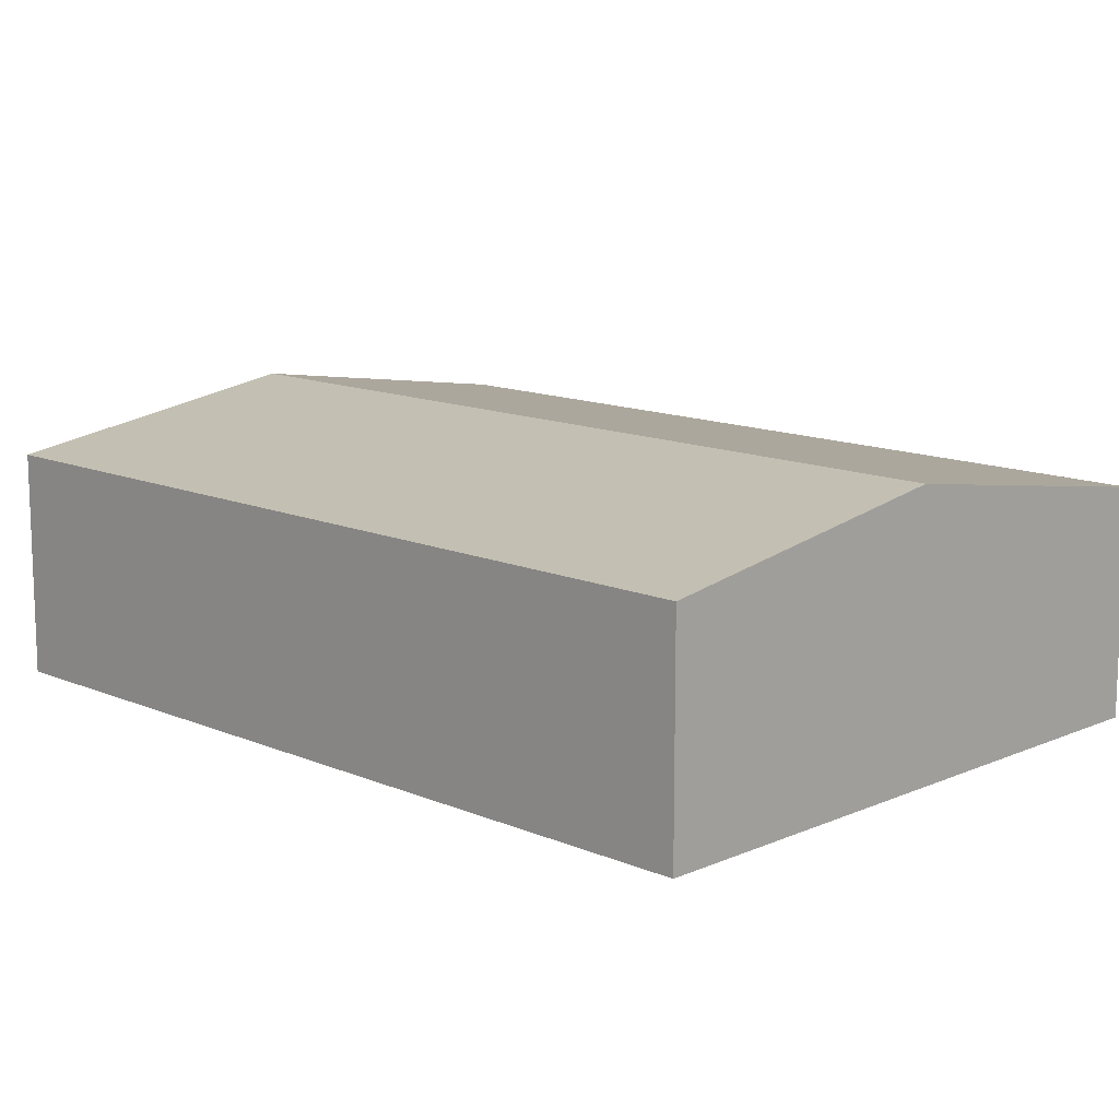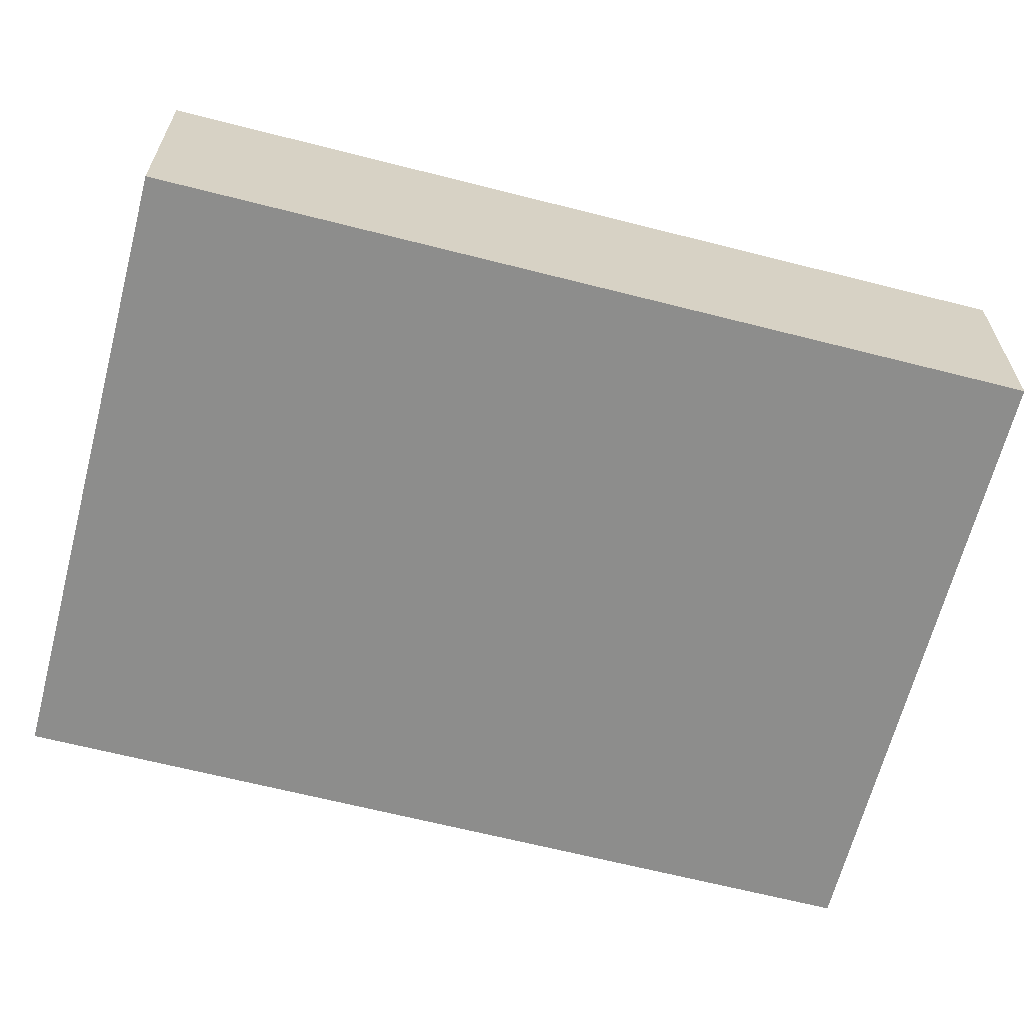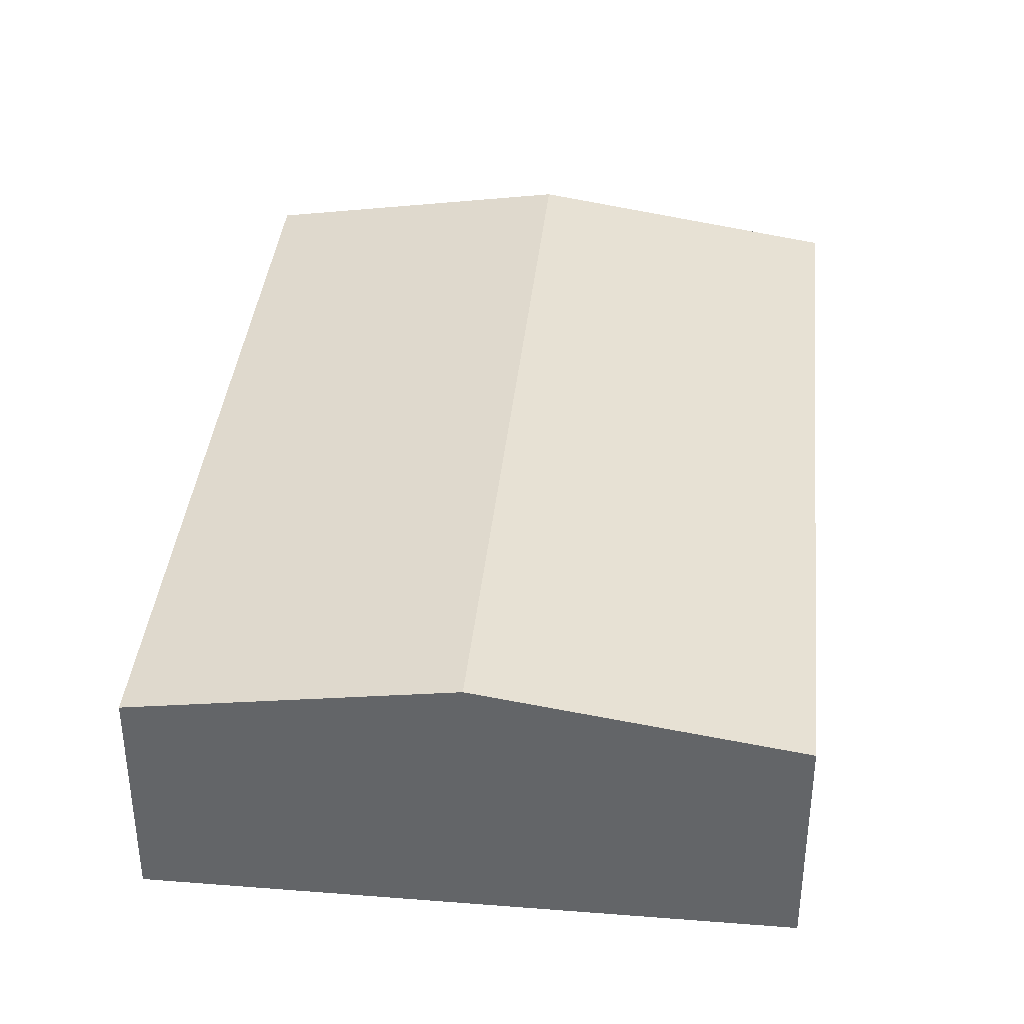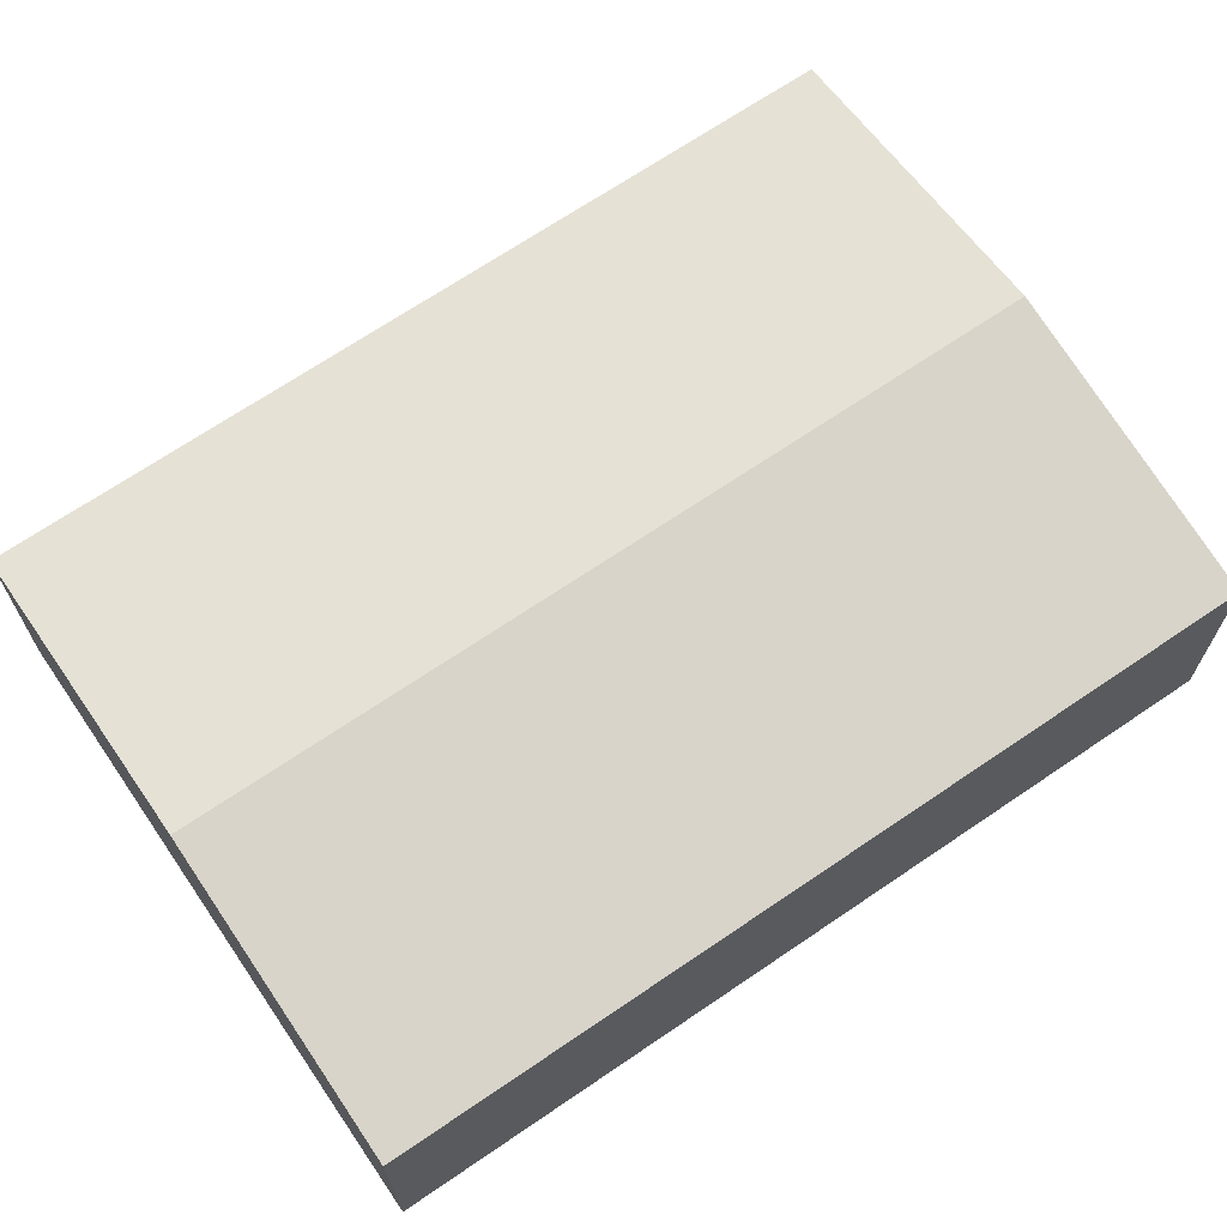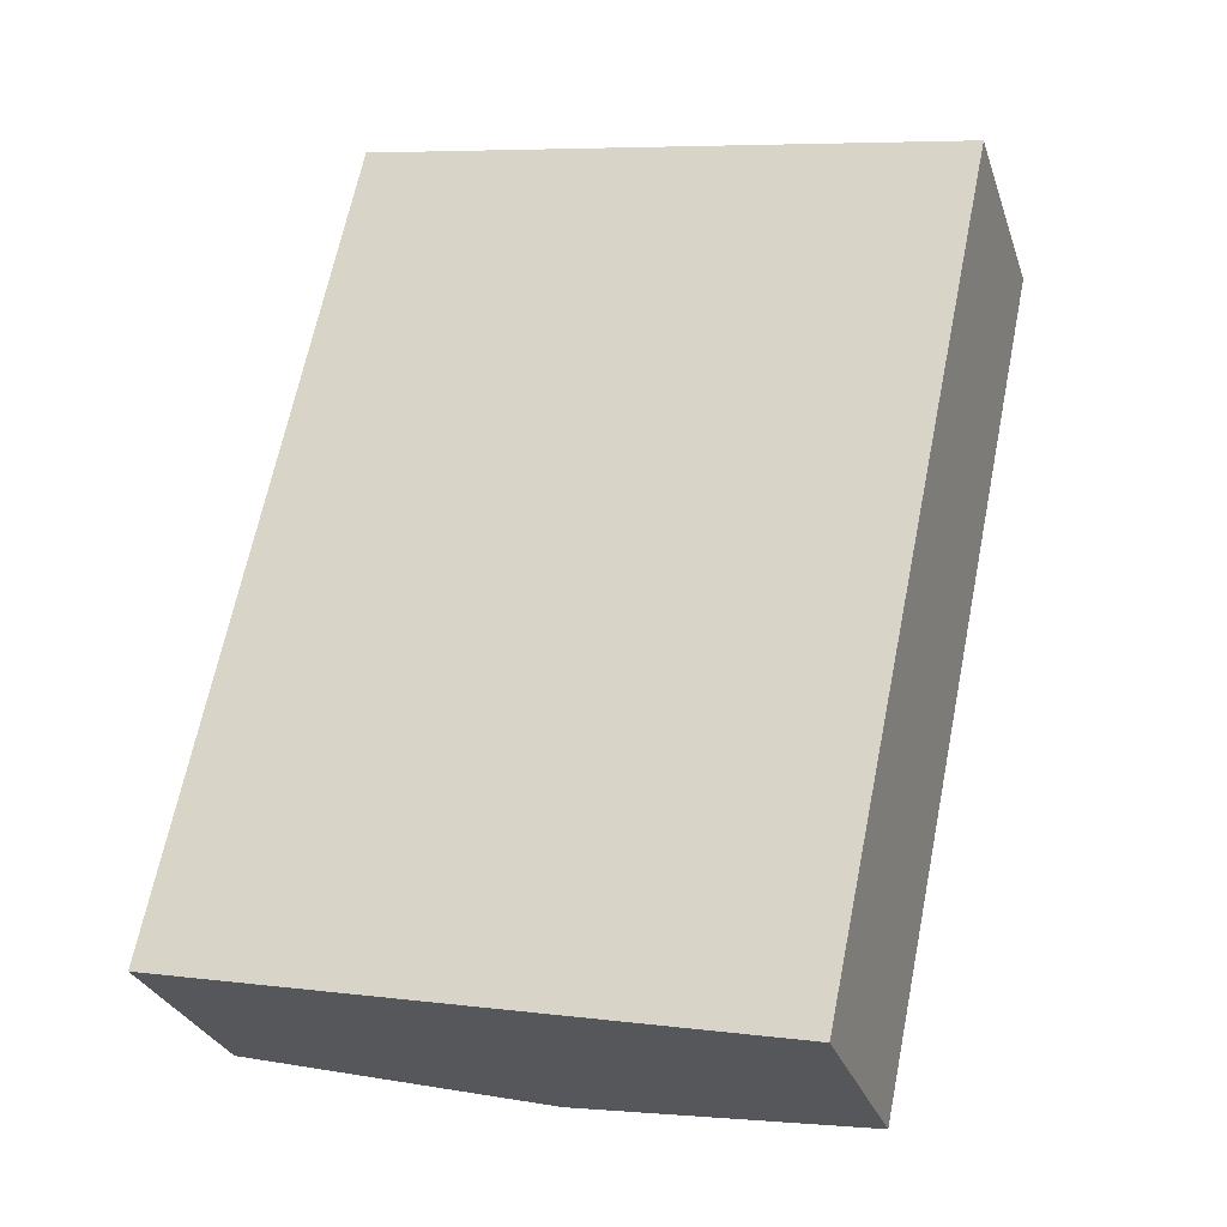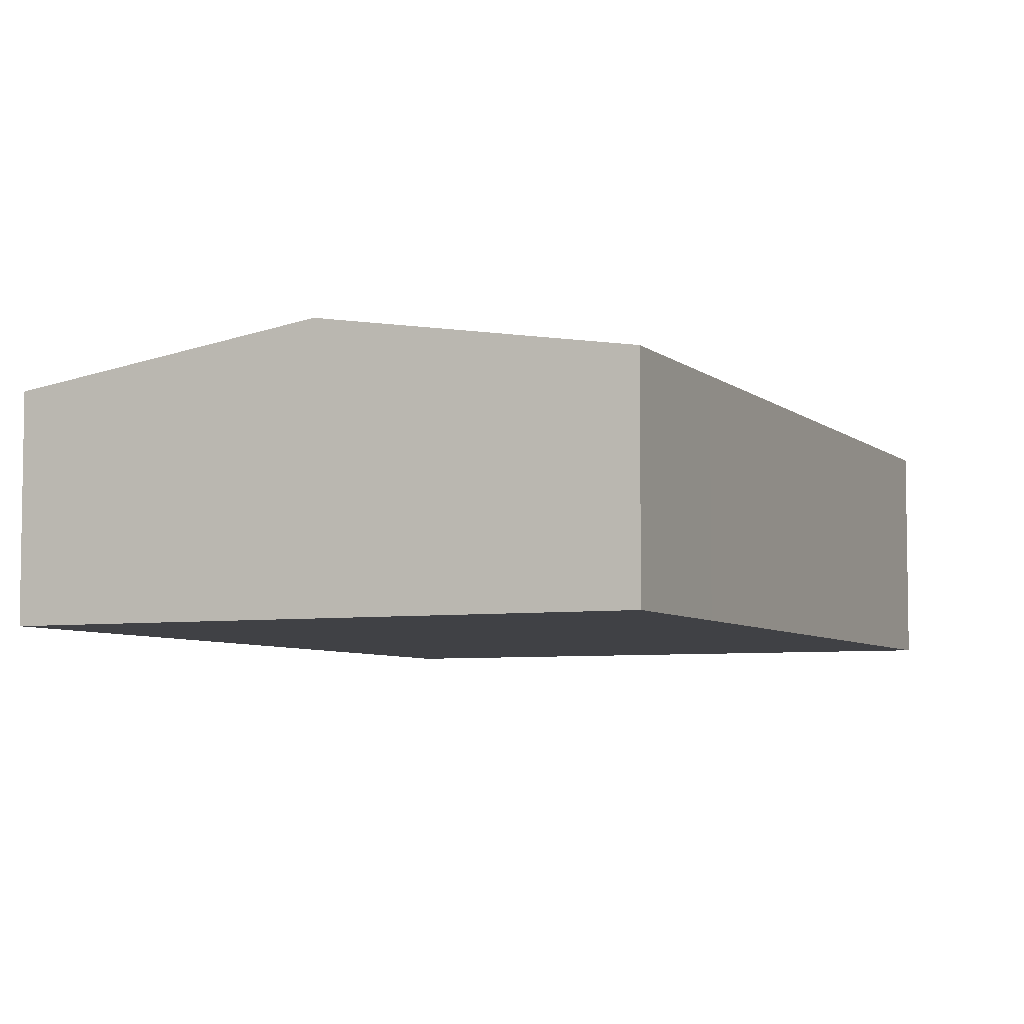
<metadata>
{"format":"obj","ext":"obj","renderer":"f3d","projection":"perspective","resolution":1024,"background":"white","views":[{"elev":12.9,"azim":146.5,"up":"+Y"},{"elev":-64.5,"azim":-92.6,"up":"+Y"},{"elev":37.9,"azim":-162.4,"up":"+Y"},{"elev":68.9,"azim":67.6,"up":"+Y"},{"elev":-29.0,"azim":16.9,"up":"+Z"},{"elev":-5.8,"azim":36.1,"up":"+Y"}]}
</metadata>
<code>
v  8.784 7.753 -1.847
v  19.88 6.4 7.304
v  17.57 6.4 -3.694
v  13.9 7.753 22.5
v  21.65 6.4 15.7
v  22.69 6.4 20.66
v  2.324 6.4 11.05
v  0 6.4 3.919e-16
v  3.826 6.4 18.2
v  5.12 6.4 24.35
v  5.12 -1.491e-15 24.35
v  13.9 -1.378e-15 22.5
v  22.69 -1.265e-15 20.66
v  21.65 -9.615e-16 15.7
v  19.88 -4.472e-16 7.304
v  17.57 2.262e-16 -3.694
v  8.784 1.131e-16 -1.847
v  0 0 0
v  2.324 -6.767e-16 11.05
v  3.826 -1.114e-15 18.2
g defaultobject
f 1 2 3
f 2 1 4
f 2 4 5
f 5 4 6
f 7 1 8
f 1 7 4
f 4 7 9
f 4 9 10
f 11 4 10
f 4 11 12
f 4 12 6
f 6 12 13
f 13 5 6
f 5 13 14
f 5 14 2
f 2 14 15
f 2 15 3
f 3 15 16
f 16 1 3
f 1 16 17
f 1 17 8
f 8 17 18
f 18 7 8
f 7 18 19
f 7 19 9
f 9 19 20
f 9 20 10
f 10 20 11
f 15 17 16
f 17 15 18
f 18 15 14
f 18 14 19
f 19 14 13
f 19 13 20
f 20 13 12
f 20 12 11

</code>
